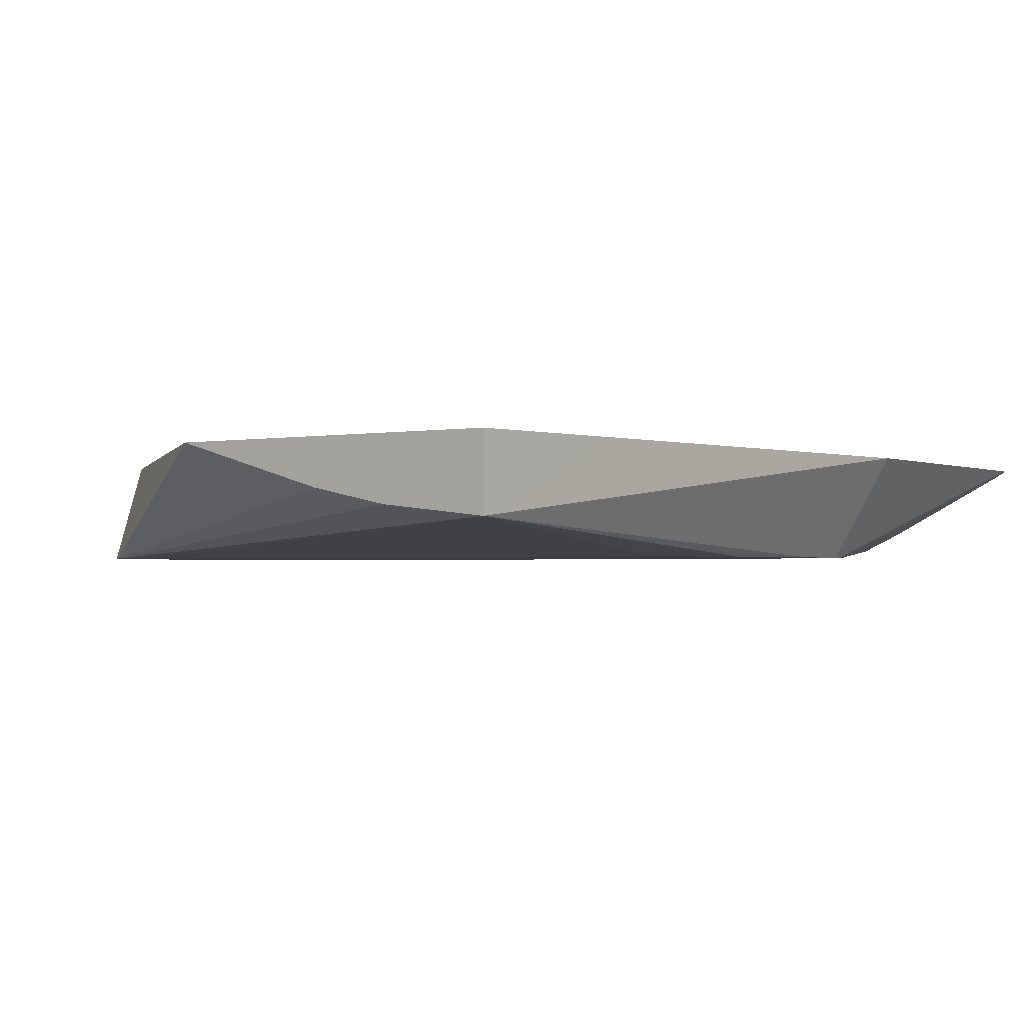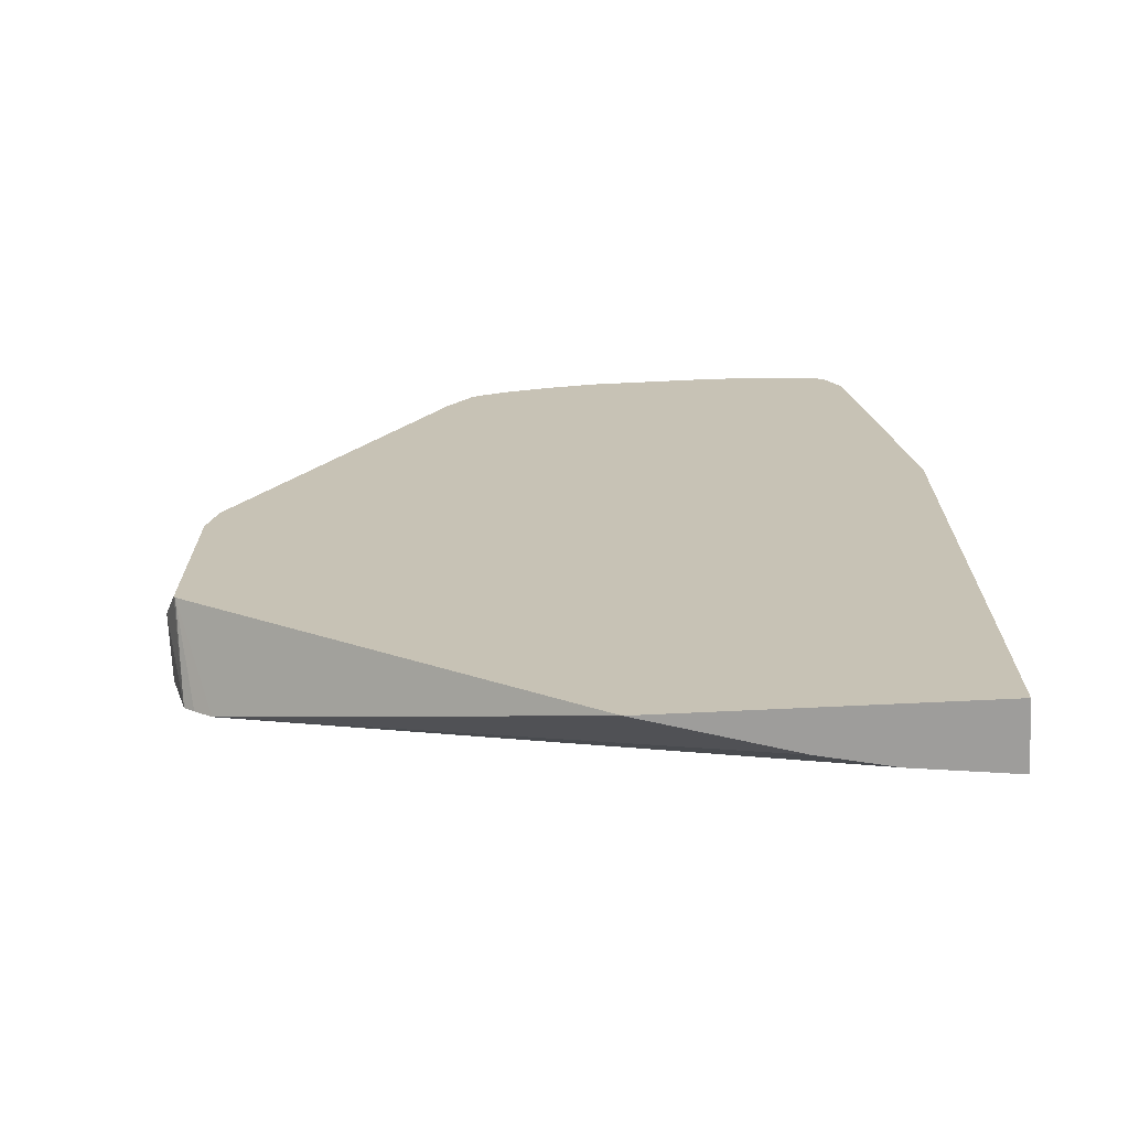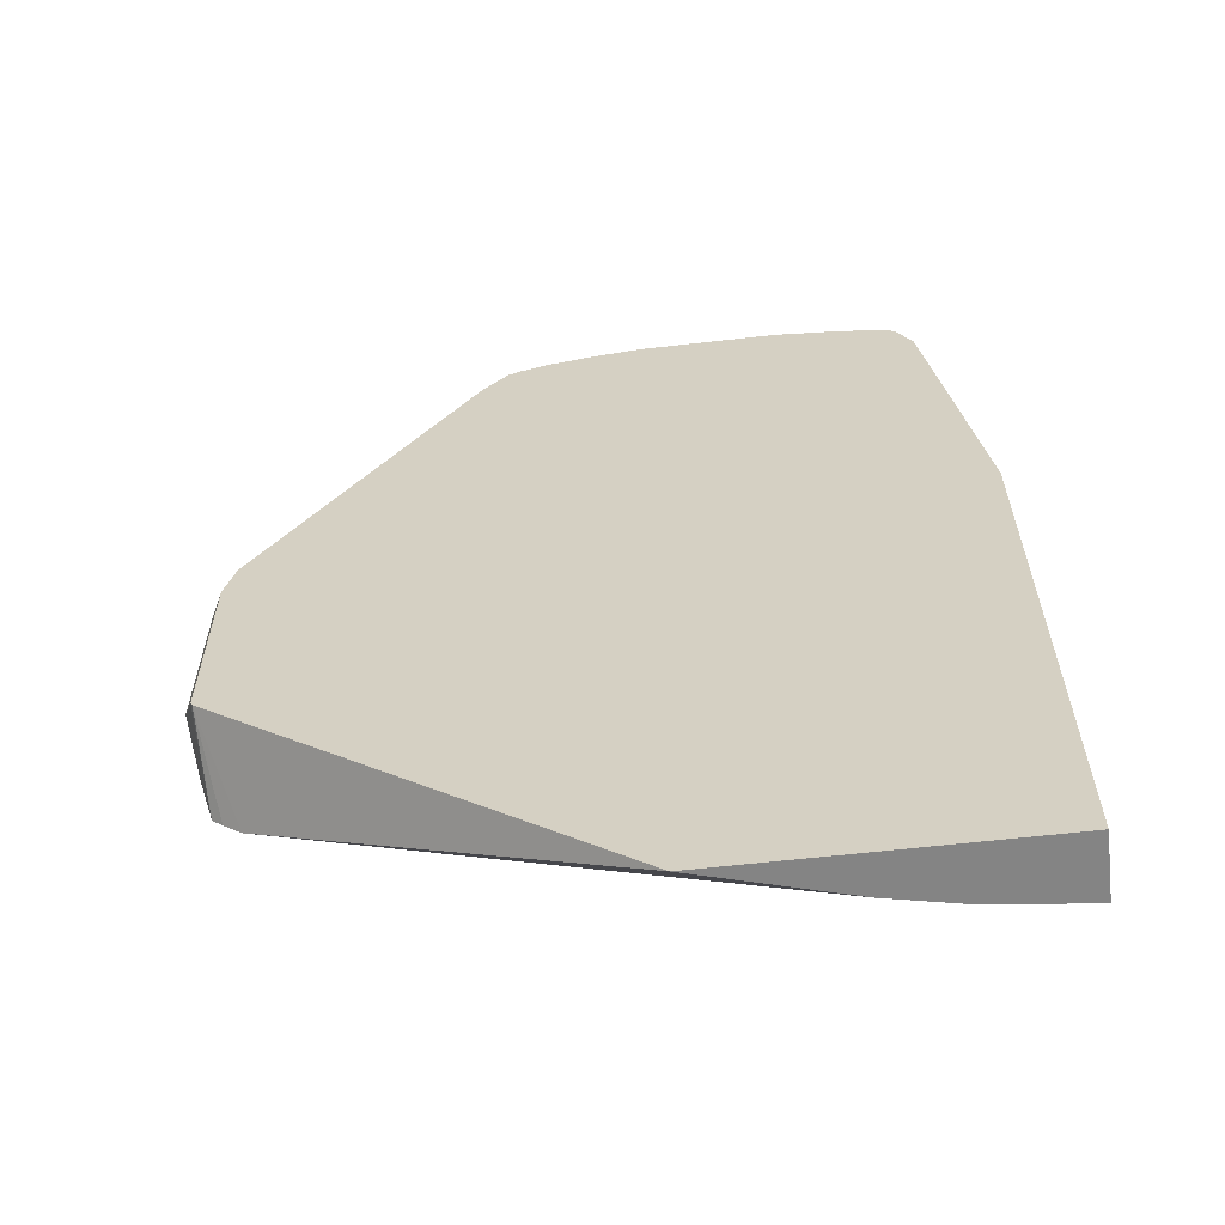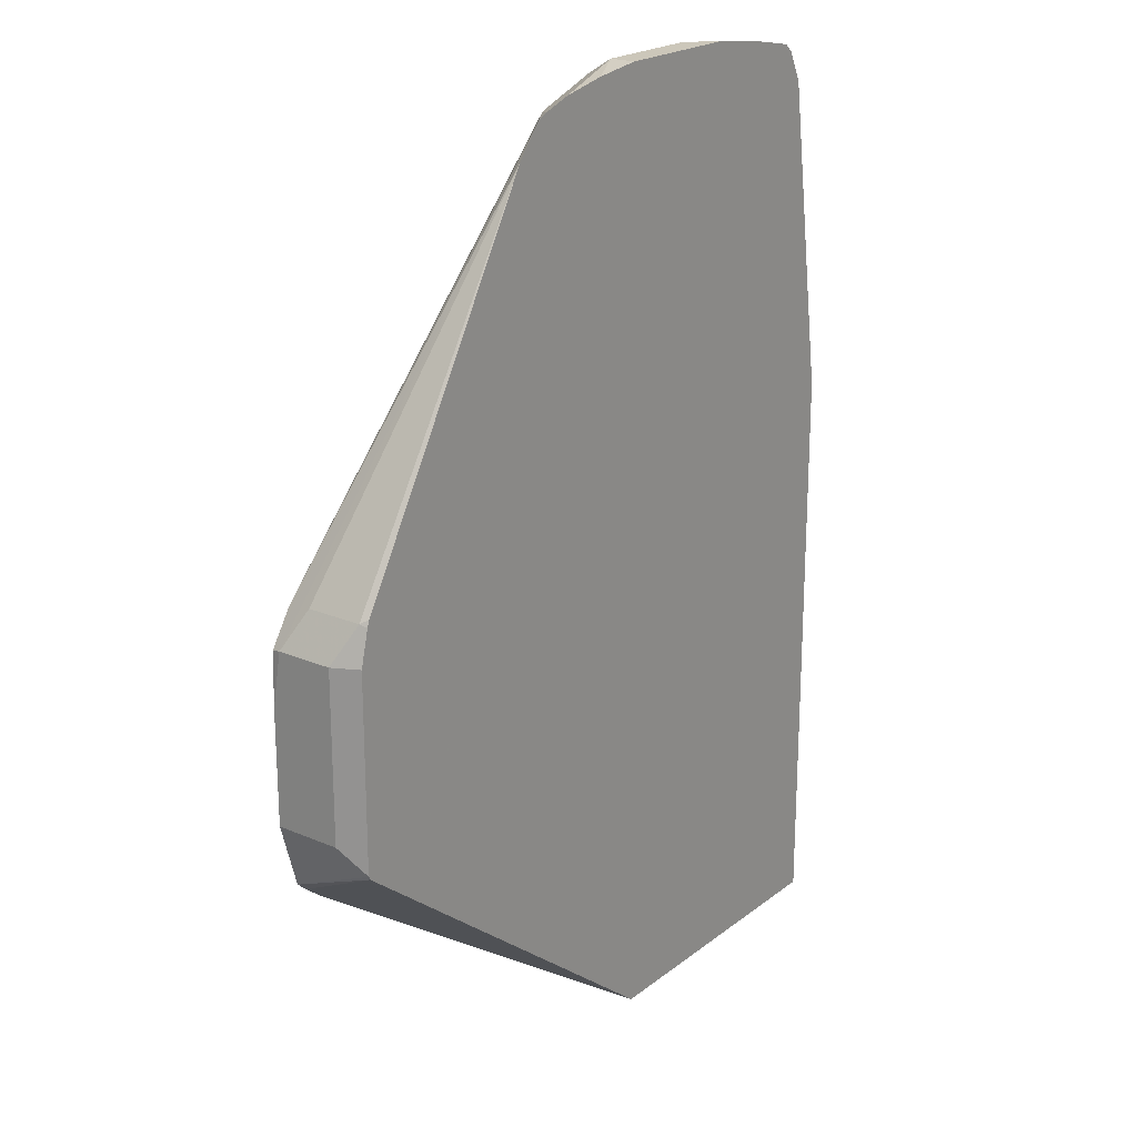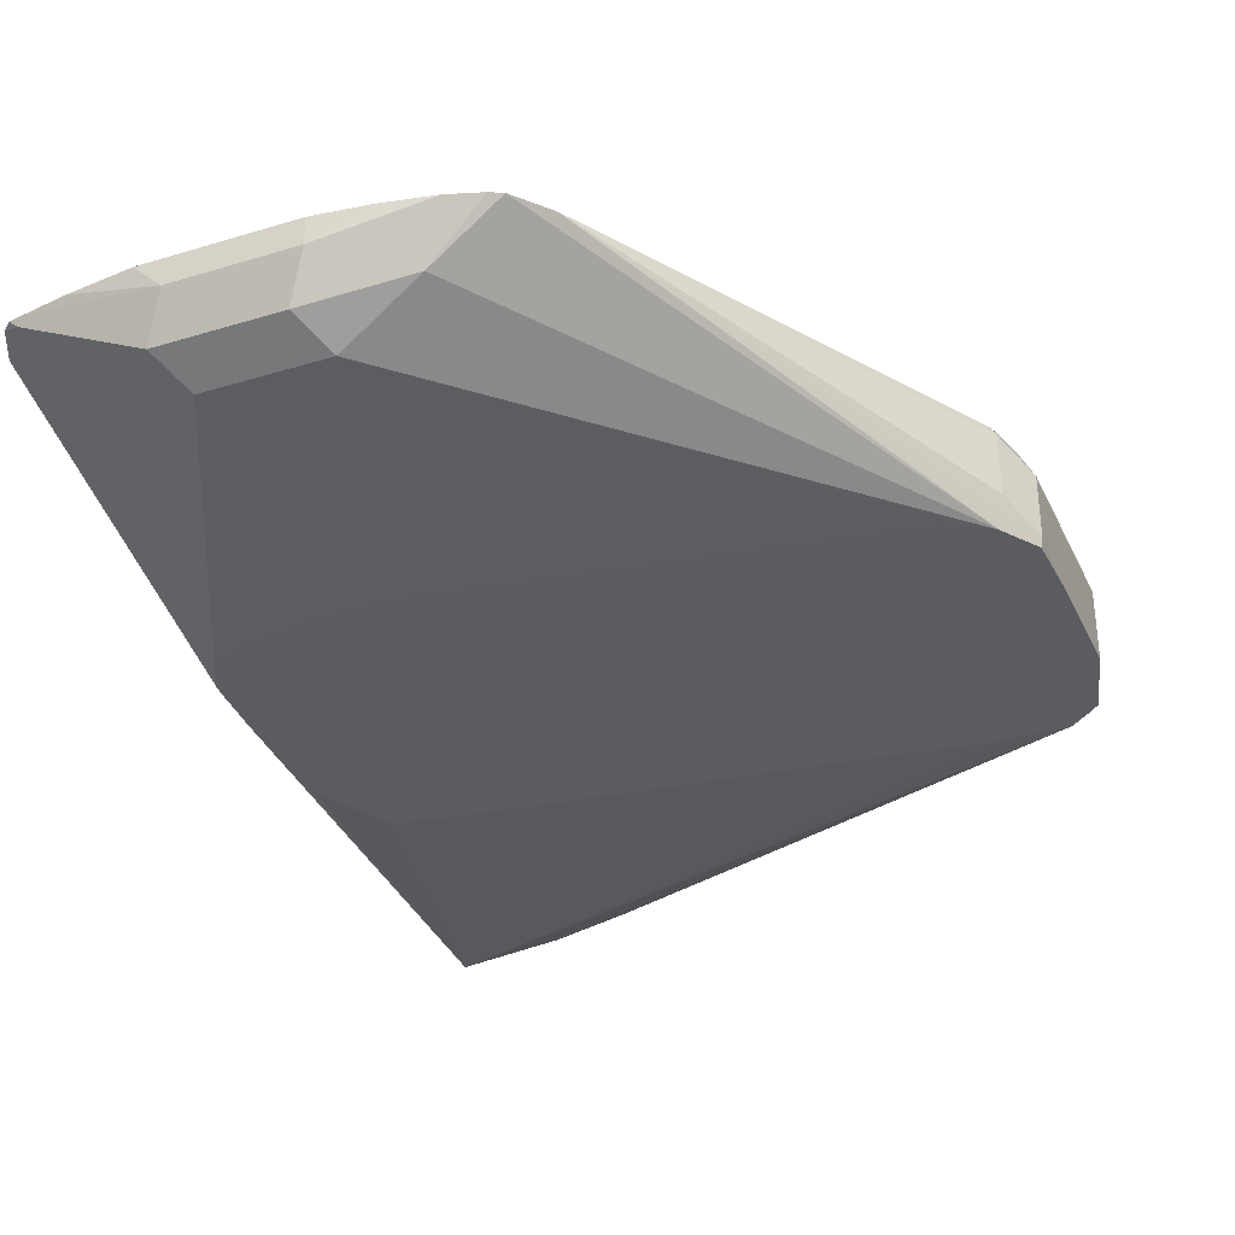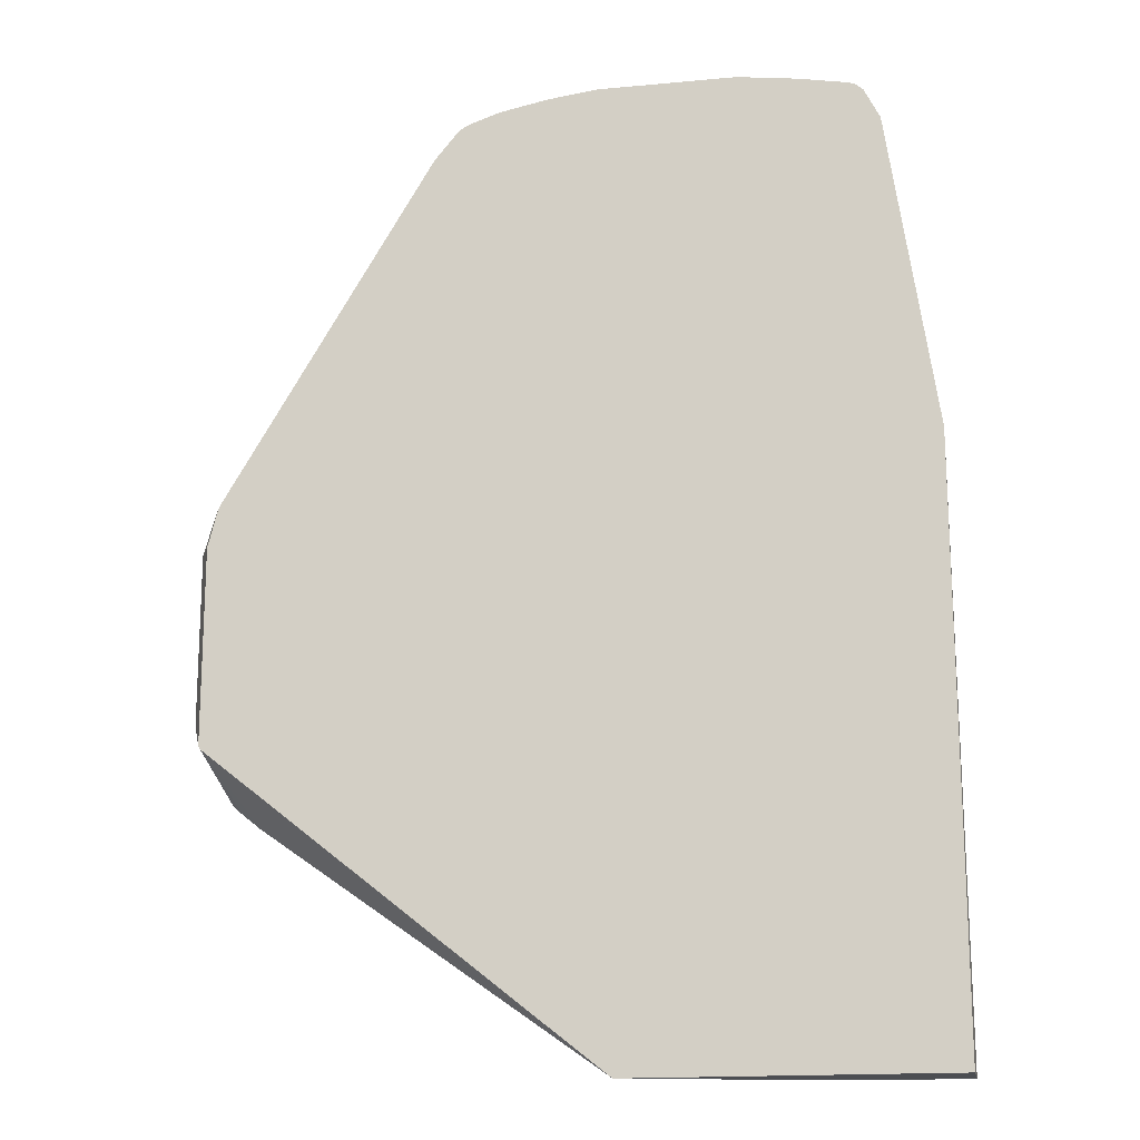
<metadata>
{"format":"obj","ext":"obj","renderer":"f3d","projection":"perspective","resolution":1024,"background":"white","views":[{"elev":-1.5,"azim":-141.2,"up":"+Y"},{"elev":-70.4,"azim":-177.3,"up":"+Z"},{"elev":-61.4,"azim":-173.4,"up":"+Z"},{"elev":21.4,"azim":127.0,"up":"+Z"},{"elev":-34.1,"azim":22.5,"up":"+Y"},{"elev":-16.7,"azim":-169.3,"up":"+Z"}]}
</metadata>
<code>
v -0.1325 0.04819 0.5702
v -0.02344 0.04819 0.5702
v -0.1325 0.02586 0.5702
v -0.1325 0.04819 0.6203
v 0.1016 0.01641 0.6572
v -0.07369 0.03436 0.5702
v 0.1129 0.04819 0.6781
v -0.1325 0.02718 0.5755
v -0.0984 0.02945 0.5702
v 0.0819 0.01641 0.6572
v -0.07538 0.01641 0.6768
v -0.1048 0.01641 0.6817
v -0.1147 0.01641 0.7014
v -0.118 0.01641 0.708
v -0.118 0.01641 0.7472
v -0.1322 0.04819 0.7738
v -0.1325 0.04453 0.6148
v 0.1078 0.01641 0.6621
v 0.1136 0.04819 0.6794
v 0.1114 0.01641 0.6654
v -0.1325 0.04037 0.6086
v -0.1168 0.01641 0.7669
v -0.1163 0.01641 0.7702
v -0.116 0.04819 0.8849
v 0.118 0.03933 0.6883
v 0.1136 0.04819 0.7472
v 0.118 0.01641 0.6883
v -0.112 0.01641 0.7789
v -0.1106 0.04819 0.8957
v 0.118 0.03933 0.7472
v 0.1114 0.04819 0.7557
v 0.1114 0.04588 0.7604
v 0.118 0.01641 0.7276
v -0.1098 0.01641 0.78
v -0.05898 0.01967 0.8849
v -0.06553 0.02622 0.898
v -0.1049 0.04588 0.898
v -0.1076 0.04819 0.8983
v 0.118 0.01967 0.7472
v 0.1105 0.04819 0.7594
v 0.1114 0.02622 0.7604
v 0.1097 0.04819 0.7618
v 0.03738 0.04819 0.8829
v 0.1173 0.01641 0.7466
v -0.09995 0.01641 0.7849
v -0.01966 0.01967 0.8849
v -0.07842 0.01641 0.7886
v -0.05572 0.01641 0.79
v -0.02621 0.02622 0.898
v -0.05898 0.03933 0.9046
v -0.1037 0.04819 0.8991
v 0.1147 0.01641 0.7505
v 0.02851 0.04819 0.8937
v 0.1095 0.01641 0.7584
v 0.006545 0.03277 0.8914
v -0.05557 0.01641 0.79
v 0.09668 0.01641 0.7653
v 0.1016 0.01641 0.7637
v -0.01966 0.03933 0.9046
v -0.06783 0.04819 0.9046
v -0.08887 0.04819 0.9019
v 0.02464 0.04819 0.8957
v -0.002182 0.04819 0.9024
v -0.01966 0.04819 0.9046
v 0.01424 0.04819 0.8991
f 32 43 41
f 28 35 36
f 28 36 37
f 28 37 29
f 29 37 38
f 32 40 42
f 30 41 39
f 31 40 32
f 32 42 43
f 33 39 44
f 28 34 35
f 30 32 41
f 26 32 30
f 16 17 21
f 25 33 27
f 25 39 33
f 25 30 39
f 23 29 24
f 23 28 29
f 20 25 27
f 19 30 25
f 19 25 20
f 16 23 24
f 16 22 23
f 15 22 16
f 34 45 35
f 8 16 21
f 26 31 32
f 35 46 49
f 50 60 61
f 35 45 47
f 7 20 18
f 59 65 63
f 59 62 65
f 59 63 64
f 55 62 59
f 53 62 55
f 53 55 54
f 50 61 51
f 50 64 60
f 50 59 64
f 49 55 59
f 46 54 55
f 46 58 54
f 46 57 58
f 46 56 57
f 46 55 49
f 43 54 52
f 43 53 54
f 39 52 44
f 39 43 52
f 39 41 43
f 37 51 38
f 37 50 51
f 36 50 37
f 36 59 50
f 36 49 59
f 35 56 46
f 35 48 56
f 35 47 48
f 35 49 36
f 7 19 20
f 19 26 30
f 5 11 10
f 2 5 6
f 1 7 2
f 1 19 7
f 1 26 19
f 1 31 26
f 1 40 31
f 1 42 40
f 1 43 42
f 1 53 43
f 1 62 53
f 1 65 62
f 1 63 65
f 1 64 63
f 2 7 5
f 1 60 64
f 1 51 61
f 1 38 51
f 1 29 38
f 1 24 29
f 1 16 24
f 1 4 16
f 1 17 4
f 1 21 17
f 1 8 21
f 1 3 8
f 1 6 9
f 1 2 6
f 5 9 6
f 1 61 60
f 3 9 5
f 1 9 3
f 3 10 11
f 3 5 10
f 5 13 12
f 5 15 14
f 5 22 15
f 5 23 22
f 5 28 23
f 5 34 28
f 5 45 34
f 5 47 45
f 5 48 47
f 5 56 48
f 5 57 56
f 5 58 57
f 5 54 58
f 5 14 13
f 5 44 52
f 3 11 12
f 5 52 54
f 3 12 13
f 3 13 14
f 3 14 15
f 3 15 16
f 5 12 11
f 4 17 16
f 3 16 8
f 5 27 33
f 5 20 27
f 5 33 44
f 5 18 20
f 5 7 18

</code>
